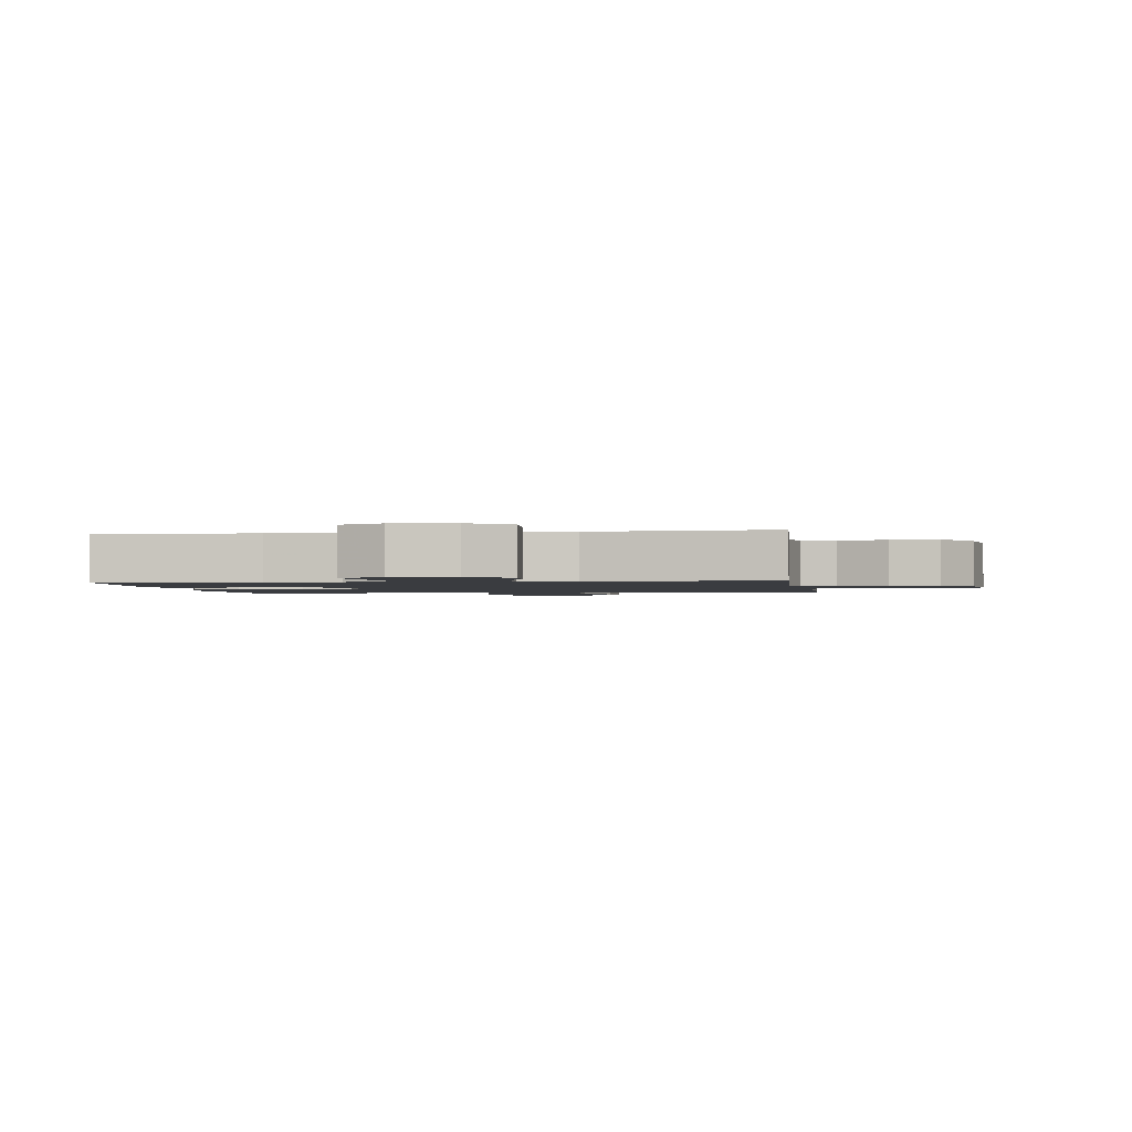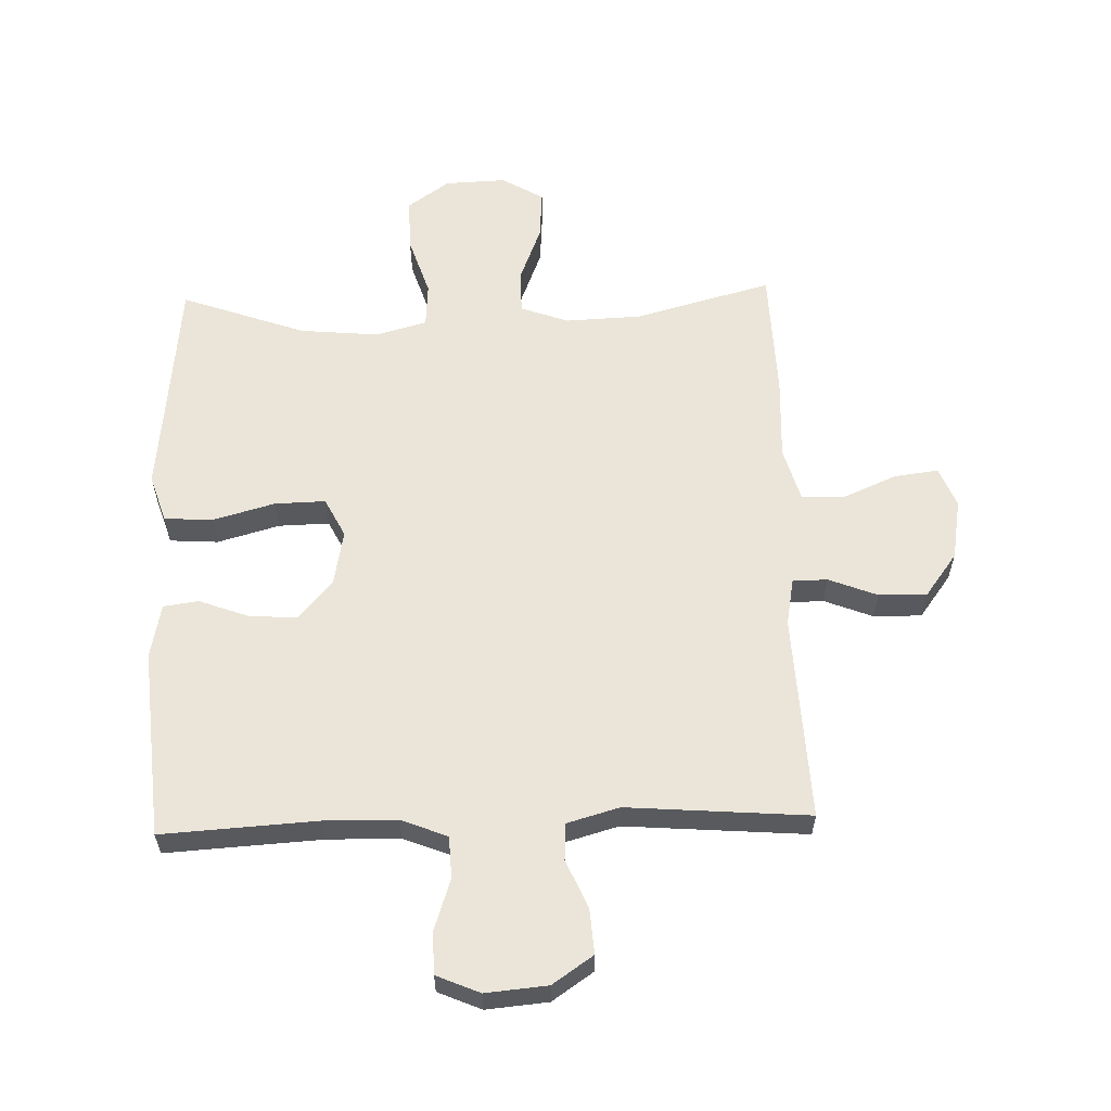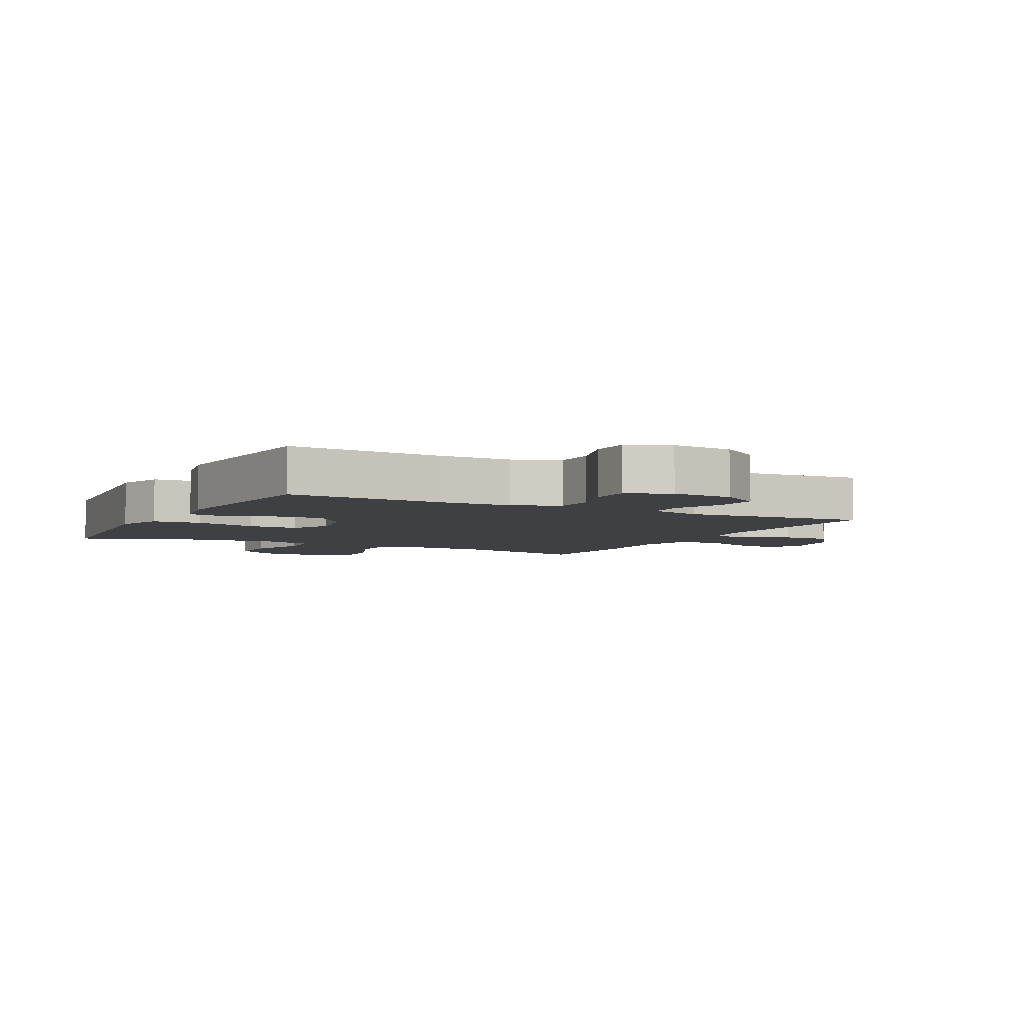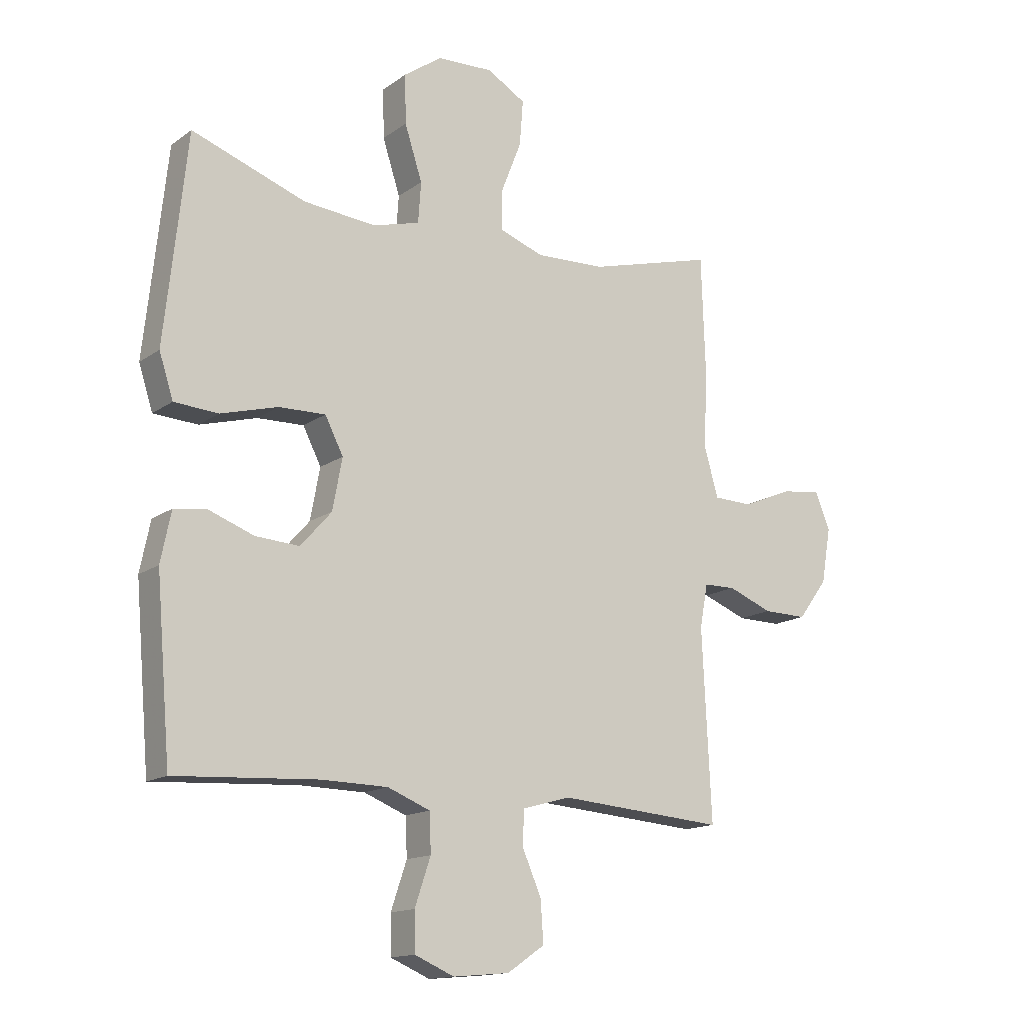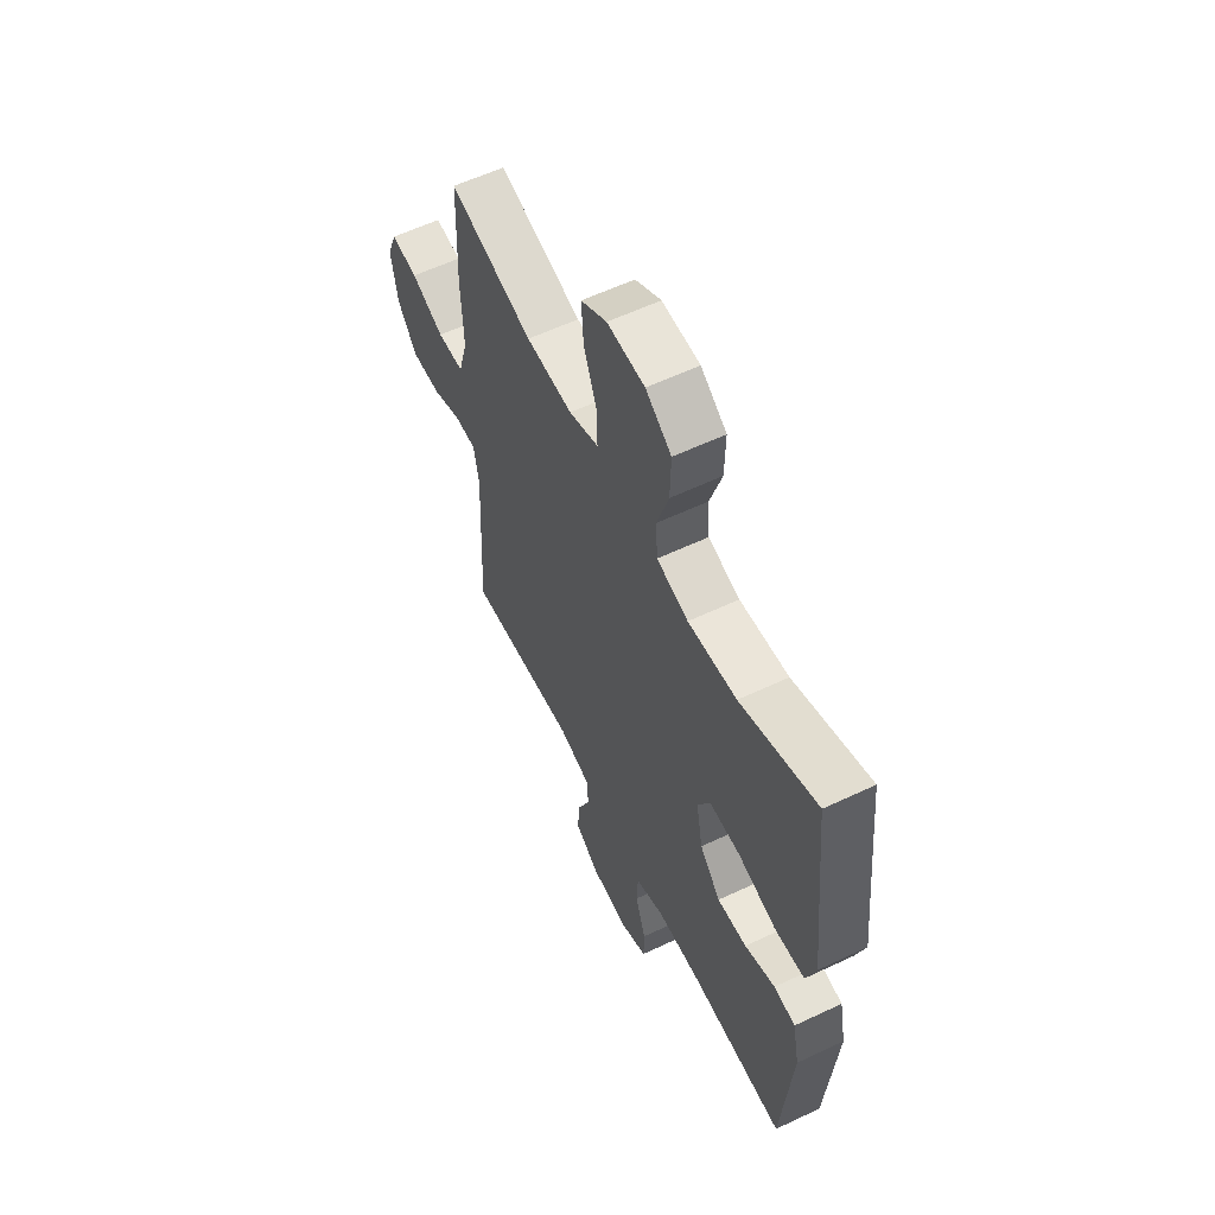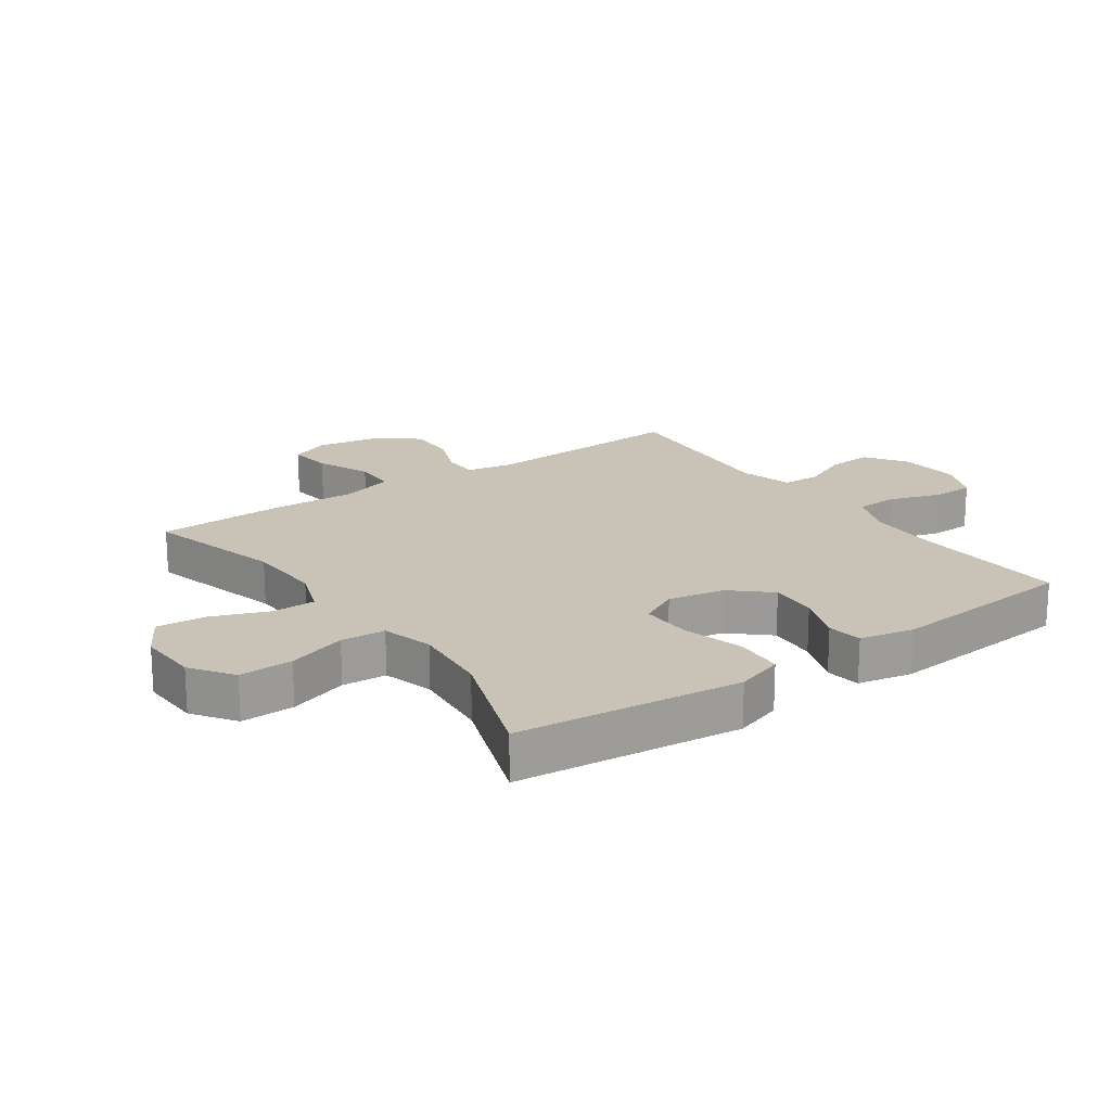
<metadata>
{"format":"obj","ext":"obj","renderer":"f3d","projection":"perspective","resolution":1024,"background":"white","views":[{"elev":-1.6,"azim":-171.9,"up":"+Y"},{"elev":59.5,"azim":178.2,"up":"+Y"},{"elev":-4.8,"azim":152.5,"up":"+Y"},{"elev":-14.7,"azim":145.9,"up":"+Z"},{"elev":58.8,"azim":64.0,"up":"+Z"},{"elev":19.4,"azim":54.9,"up":"+Y"}]}
</metadata>
<code>
v 0.5 0.07 -0.5
v 0.248 0.07 -0.485
v 0.131 0.07 -0.487
v 0.056 0.07 -0.517
v 0.053 0.07 -0.585
v 0.081 0.07 -0.668
v 0.08 0.07 -0.736
v 0.01 0.07 -0.766
v -0.09 0.07 -0.757
v -0.156 0.07 -0.712
v -0.151 0.07 -0.639
v -0.117 0.07 -0.561
v -0.12 0.07 -0.501
v -0.205 0.07 -0.477
v -0.5 0.07 -0.5
v -0.484 0.07 -0.166
v -0.498 0.07 -0.09
v -0.554 0.07 -0.089
v -0.633 0.07 -0.12
v -0.711 0.07 -0.121
v -0.763 0.07 -0.051
v -0.78 0.07 0.047
v -0.754 0.07 0.112
v -0.683 0.07 0.103
v -0.596 0.07 0.066
v -0.526 0.07 0.068
v -0.501 0.07 0.155
v -0.507 0.07 0.29
v -0.5 0.07 0.5
v -0.278 0.07 0.44
v -0.155 0.07 0.435
v -0.077 0.07 0.463
v -0.077 0.07 0.534
v -0.113 0.07 0.626
v -0.119 0.07 0.706
v -0.051 0.07 0.746
v 0.048 0.07 0.742
v 0.116 0.07 0.694
v 0.114 0.07 0.607
v 0.083 0.07 0.511
v 0.088 0.07 0.439
v 0.171 0.07 0.416
v 0.299 0.07 0.428
v 0.5 0.07 0.5
v 0.526 0.07 0.255
v 0.539 0.07 0.136
v 0.514 0.07 0.059
v 0.436 0.07 0.054
v 0.335 0.07 0.082
v 0.253 0.07 0.084
v 0.221 0.07 0.021
v 0.238 0.07 -0.07
v 0.293 0.07 -0.132
v 0.371 0.07 -0.127
v 0.451 0.07 -0.097
v 0.508 0.07 -0.105
v 0.526 0.07 -0.193
v 0.5 0 -0.5
v 0.248 0 -0.485
v 0.131 0 -0.487
v 0.056 0 -0.517
v 0.053 0 -0.585
v 0.081 0 -0.668
v 0.08 0 -0.736
v 0.01 0 -0.766
v -0.09 0 -0.757
v -0.156 0 -0.712
v -0.151 0 -0.639
v -0.117 0 -0.561
v -0.12 0 -0.501
v -0.205 0 -0.477
v -0.5 0 -0.5
v -0.484 0 -0.166
v -0.498 0 -0.09
v -0.554 0 -0.089
v -0.633 0 -0.12
v -0.711 0 -0.121
v -0.763 0 -0.051
v -0.78 0 0.047
v -0.754 0 0.112
v -0.683 0 0.103
v -0.596 0 0.066
v -0.526 0 0.068
v -0.501 0 0.155
v -0.507 0 0.29
v -0.5 0 0.5
v -0.278 0 0.44
v -0.155 0 0.435
v -0.077 0 0.463
v -0.077 0 0.534
v -0.113 0 0.626
v -0.119 0 0.706
v -0.051 0 0.746
v 0.048 0 0.742
v 0.116 0 0.694
v 0.114 0 0.607
v 0.083 0 0.511
v 0.088 0 0.439
v 0.171 0 0.416
v 0.299 0 0.428
v 0.5 0 0.5
v 0.526 0 0.255
v 0.539 0 0.136
v 0.514 0 0.059
v 0.436 0 0.054
v 0.335 0 0.082
v 0.253 0 0.084
v 0.221 0 0.021
v 0.238 0 -0.07
v 0.293 0 -0.132
v 0.371 0 -0.127
v 0.451 0 -0.097
v 0.508 0 -0.105
v 0.526 0 -0.193
f 57 1 2
f 56 57 2
f 55 56 2
f 54 55 2
f 53 54 2 3
f 52 53 3 4
f 51 52 4
f 47 48 49
f 46 47 49
f 45 46 49
f 45 49 50
f 44 45 50
f 43 44 50
f 42 43 50 51
f 38 39 40
f 37 38 40
f 36 37 40
f 35 36 40
f 34 35 40
f 33 34 40
f 32 33 40 41
f 42 51 4
f 41 42 4
f 32 41 4
f 31 32 4
f 27 28 29 30
f 23 24 25
f 22 23 25
f 21 22 25
f 20 21 25
f 19 20 25
f 18 19 25
f 17 18 25 26
f 31 4 5
f 30 31 5
f 27 30 5
f 26 27 5
f 17 26 5
f 16 17 5
f 10 11 12
f 9 10 12
f 8 9 12
f 7 8 12
f 6 7 12
f 5 6 12
f 5 12 13
f 16 5 13
f 14 15 16
f 13 14 16
f 59 58 114
f 59 114 113
f 59 113 112
f 59 112 111
f 60 59 111 110
f 61 60 110 109
f 61 109 108
f 106 105 104
f 106 104 103
f 106 103 102
f 107 106 102
f 107 102 101
f 107 101 100
f 108 107 100 99
f 97 96 95
f 97 95 94
f 97 94 93
f 97 93 92
f 97 92 91
f 97 91 90
f 98 97 90 89
f 61 108 99
f 61 99 98
f 61 98 89
f 61 89 88
f 87 86 85 84
f 82 81 80
f 82 80 79
f 82 79 78
f 82 78 77
f 82 77 76
f 82 76 75
f 83 82 75 74
f 62 61 88
f 62 88 87
f 62 87 84
f 62 84 83
f 62 83 74
f 62 74 73
f 69 68 67
f 69 67 66
f 69 66 65
f 69 65 64
f 69 64 63
f 69 63 62
f 70 69 62
f 70 62 73
f 73 72 71
f 73 71 70
f 1 58 59 2
f 2 59 60 3
f 3 60 61 4
f 4 61 62 5
f 5 62 63 6
f 6 63 64 7
f 7 64 65 8
f 8 65 66 9
f 9 66 67 10
f 10 67 68 11
f 11 68 69 12
f 12 69 70 13
f 13 70 71 14
f 14 71 72 15
f 15 72 73 16
f 16 73 74 17
f 17 74 75 18
f 18 75 76 19
f 19 76 77 20
f 20 77 78 21
f 21 78 79 22
f 22 79 80 23
f 23 80 81 24
f 24 81 82 25
f 25 82 83 26
f 26 83 84 27
f 27 84 85 28
f 28 85 86 29
f 29 86 87 30
f 30 87 88 31
f 31 88 89 32
f 32 89 90 33
f 33 90 91 34
f 34 91 92 35
f 35 92 93 36
f 36 93 94 37
f 37 94 95 38
f 38 95 96 39
f 39 96 97 40
f 40 97 98 41
f 41 98 99 42
f 42 99 100 43
f 43 100 101 44
f 44 101 102 45
f 45 102 103 46
f 46 103 104 47
f 47 104 105 48
f 48 105 106 49
f 49 106 107 50
f 50 107 108 51
f 51 108 109 52
f 52 109 110 53
f 53 110 111 54
f 54 111 112 55
f 55 112 113 56
f 56 113 114 57
f 57 114 58 1

</code>
